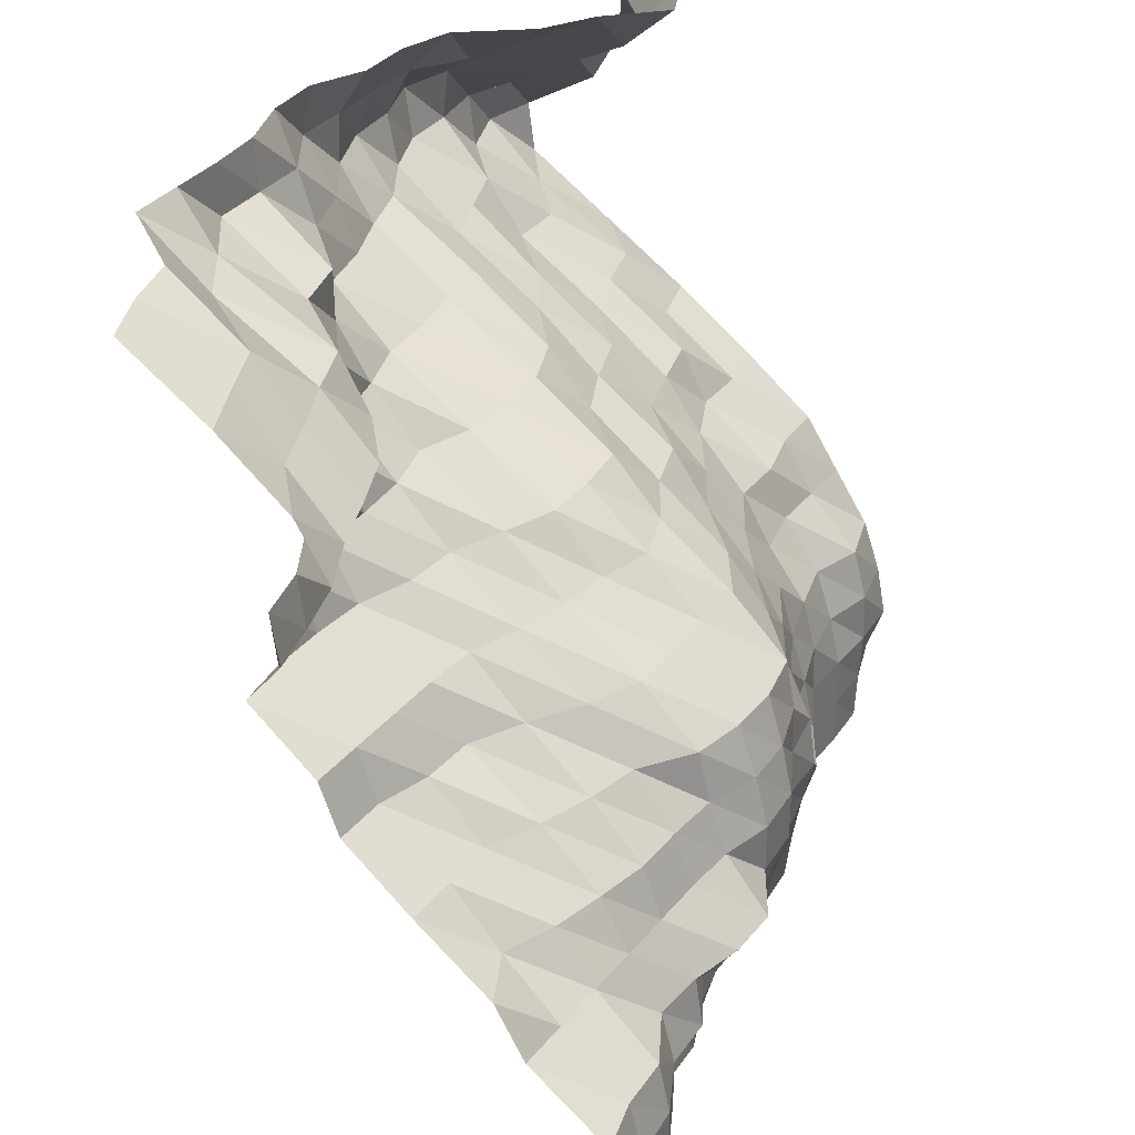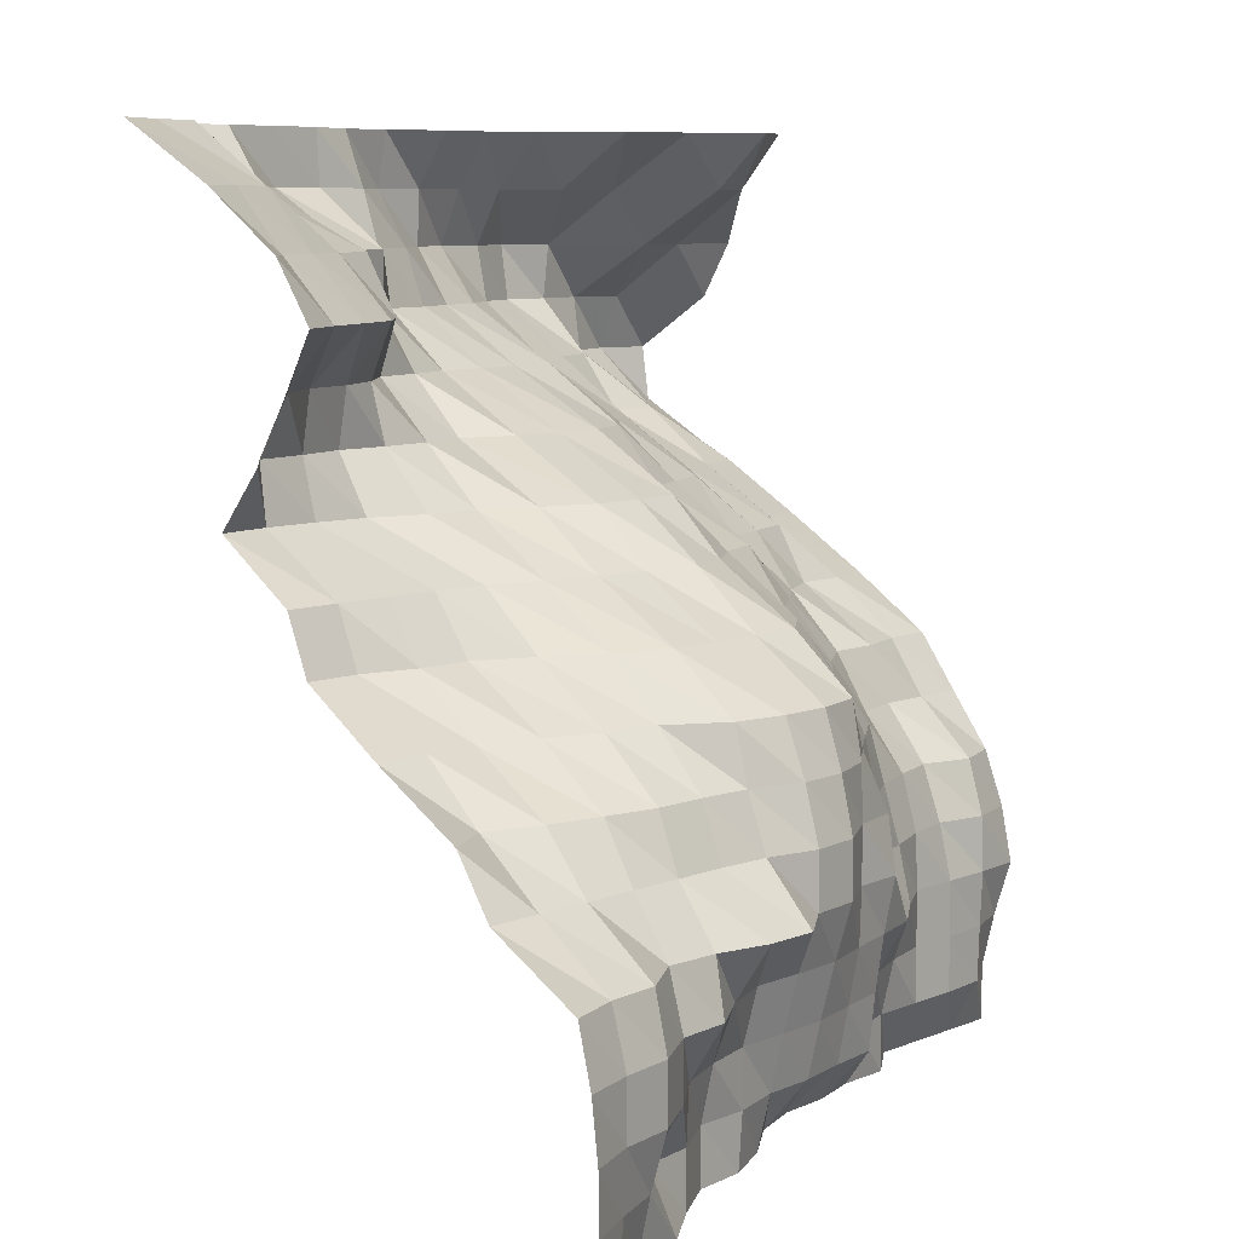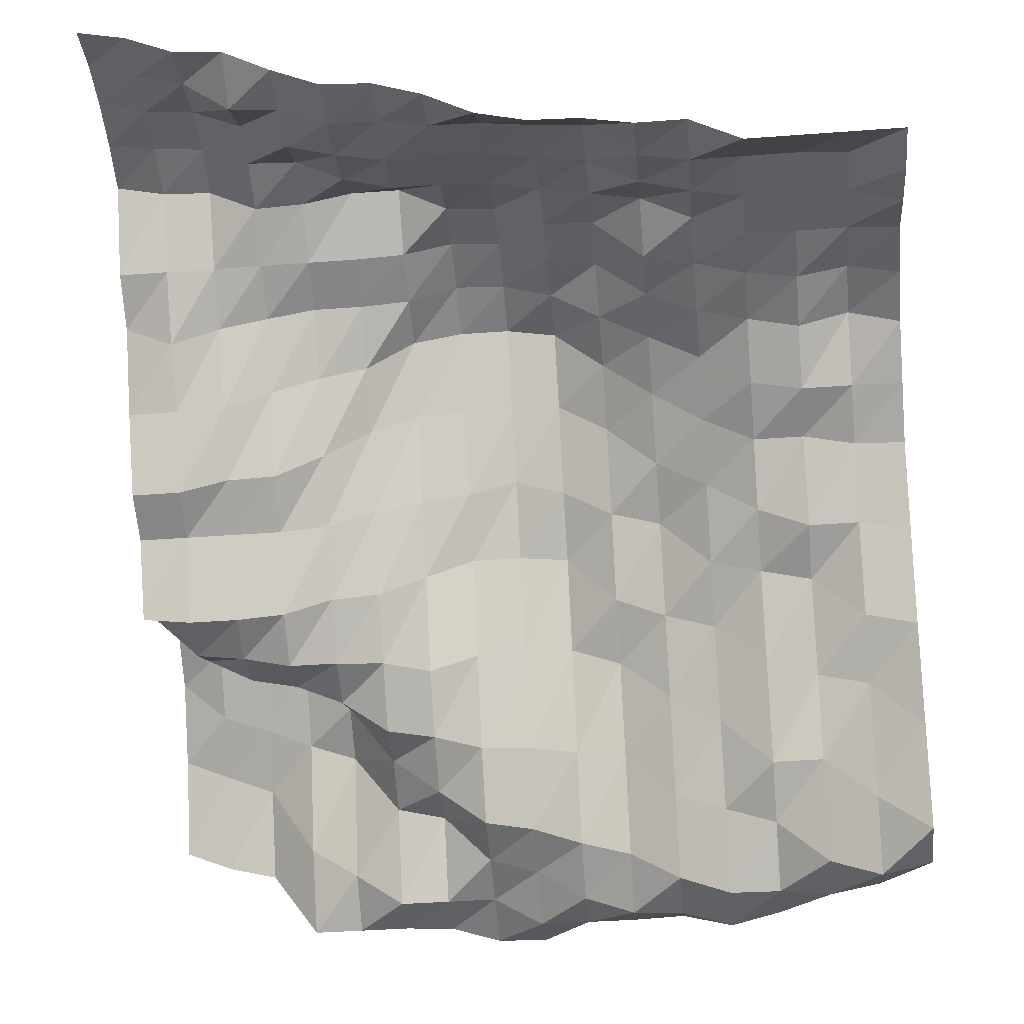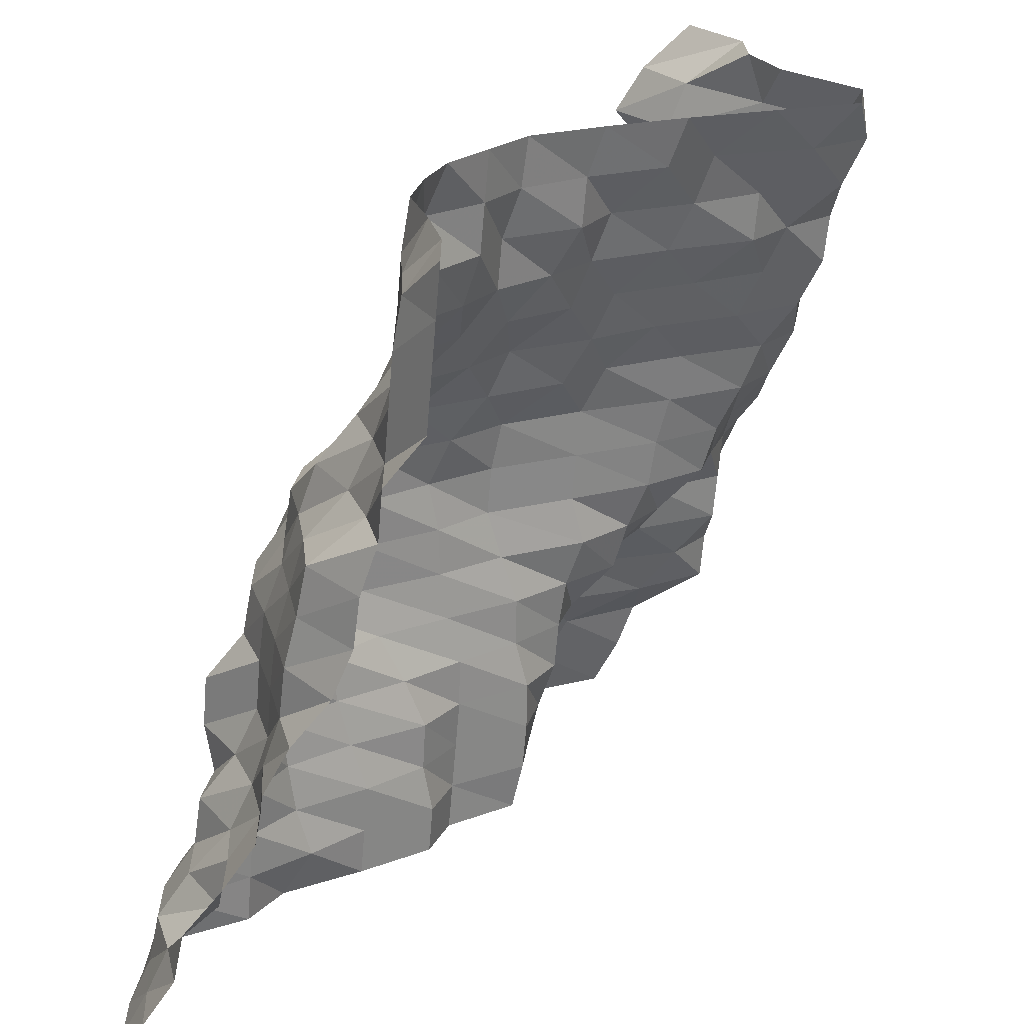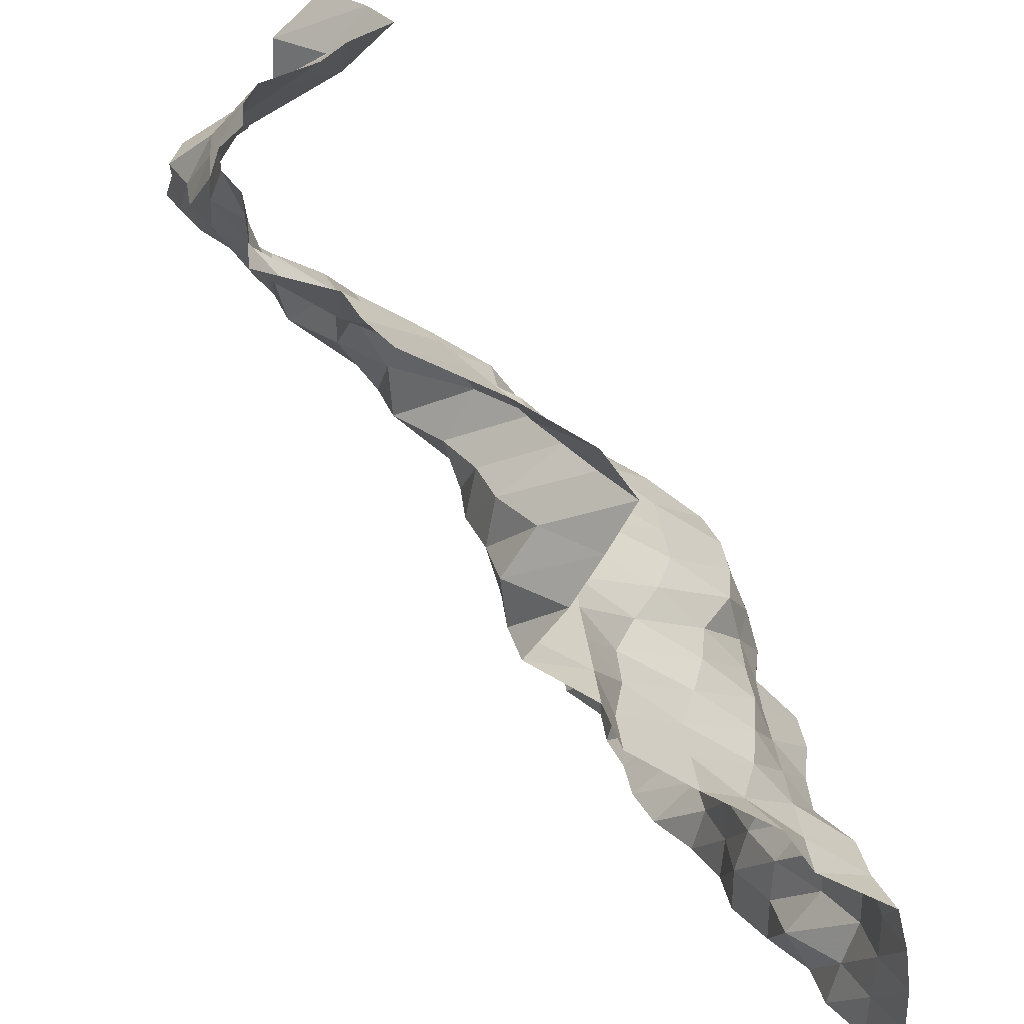
<metadata>
{"format":"obj","ext":"obj","renderer":"f3d","projection":"perspective","resolution":1024,"background":"white","views":[{"elev":36.3,"azim":124.1,"up":"+Z"},{"elev":7.6,"azim":131.0,"up":"+Z"},{"elev":-40.8,"azim":-174.8,"up":"+Y"},{"elev":-64.7,"azim":-94.8,"up":"+Z"},{"elev":31.4,"azim":84.0,"up":"+Z"}]}
</metadata>
<code>
v 1828 129.8 1266
v 1828 131.5 1274
v 1828 131.5 1283
v 1828 130.5 1292
v 1828 128.4 1301
v 1828 114.3 1310
v 1828 108.8 1318
v 1828 95.31 1327
v 1828 83.21 1336
v 1828 79.75 1345
v 1828 67.79 1354
v 1828 74.67 1362
v 1828 79.75 1371
v 1828 84.48 1380
v 1828 78.66 1389
v 1828 66.15 1397
v 1828 50.33 1406
v 1819 127.3 1266
v 1819 127.8 1274
v 1819 128.4 1283
v 1819 128.4 1292
v 1819 125.9 1301
v 1819 114.3 1310
v 1819 104.2 1318
v 1819 95.31 1327
v 1819 83.21 1336
v 1819 79.75 1345
v 1819 66.53 1354
v 1819 65.44 1362
v 1819 70.94 1371
v 1819 79.75 1380
v 1819 70.28 1389
v 1819 61.97 1397
v 1819 46.41 1406
v 1811 122.5 1266
v 1811 124.6 1274
v 1811 127.3 1283
v 1811 127.3 1292
v 1811 125.3 1301
v 1811 114.3 1310
v 1811 107.4 1318
v 1811 95.31 1327
v 1811 85.53 1336
v 1811 79.75 1345
v 1811 66.53 1354
v 1811 64.18 1362
v 1811 65.71 1371
v 1811 76.17 1380
v 1811 66.59 1389
v 1811 58.05 1397
v 1811 44.01 1406
v 1802 121.5 1266
v 1802 116.7 1274
v 1802 122.5 1283
v 1802 122.5 1292
v 1802 120.1 1301
v 1802 114.3 1310
v 1802 109.3 1318
v 1802 98.76 1327
v 1802 85.8 1336
v 1802 79.75 1345
v 1802 67.15 1354
v 1802 61.88 1362
v 1802 63.58 1371
v 1802 72.21 1380
v 1802 62.34 1389
v 1802 44.01 1397
v 1802 31.12 1406
v 1793 115.7 1266
v 1793 115.7 1274
v 1793 116.1 1283
v 1793 122 1292
v 1793 120.5 1301
v 1793 114.3 1310
v 1793 110.9 1318
v 1793 101.6 1327
v 1793 90.07 1336
v 1793 80.34 1345
v 1793 70.04 1354
v 1793 61.88 1362
v 1793 59.23 1371
v 1793 64.18 1380
v 1793 58.72 1389
v 1793 37.75 1397
v 1793 31.12 1406
v 1784 110.9 1266
v 1784 110.9 1274
v 1784 113 1283
v 1784 116.5 1292
v 1784 122.5 1301
v 1784 114.3 1310
v 1784 110.9 1318
v 1784 103.4 1327
v 1784 95.31 1336
v 1784 83.24 1345
v 1784 70.63 1354
v 1784 61.29 1362
v 1784 52.13 1371
v 1784 51.53 1380
v 1784 46.44 1389
v 1784 31.12 1397
v 1784 31.12 1406
v 1775 110.2 1266
v 1775 110.9 1274
v 1775 110.9 1283
v 1775 113.4 1292
v 1775 122.5 1301
v 1775 114.7 1310
v 1775 111.4 1318
v 1775 109.3 1327
v 1775 98.77 1336
v 1775 85.18 1345
v 1775 74.19 1354
v 1775 58.92 1362
v 1775 50.24 1371
v 1775 44.05 1380
v 1775 44.07 1389
v 1775 31.12 1397
v 1775 30.53 1406
v 1767 106.5 1266
v 1767 108.7 1274
v 1767 110.9 1283
v 1767 113.4 1292
v 1767 116.7 1301
v 1767 116.7 1310
v 1767 114.3 1318
v 1767 110.9 1327
v 1767 98.77 1336
v 1767 86.13 1345
v 1767 77.43 1354
v 1767 61.88 1362
v 1767 47.24 1371
v 1767 36.59 1380
v 1767 34.15 1389
v 1767 31.12 1397
v 1767 27.47 1406
v 1758 100.7 1266
v 1758 108.4 1274
v 1758 110.5 1283
v 1758 113 1292
v 1758 115.8 1301
v 1758 115.8 1310
v 1758 113.8 1318
v 1758 110.9 1327
v 1758 98.77 1336
v 1758 88.51 1345
v 1758 77.43 1354
v 1758 61.88 1362
v 1758 46.68 1371
v 1758 34.7 1380
v 1758 31.12 1389
v 1758 25.28 1397
v 1758 27.13 1406
v 1749 97.86 1266
v 1749 107 1274
v 1749 108.7 1283
v 1749 110.5 1292
v 1749 110.9 1301
v 1749 110.9 1310
v 1749 110.6 1318
v 1749 108.9 1327
v 1749 98.77 1336
v 1749 85.21 1345
v 1749 76.29 1354
v 1749 61.88 1362
v 1749 45.16 1371
v 1749 31.12 1380
v 1749 24.92 1389
v 1749 25.28 1397
v 1749 31.12 1406
v 1740 97.47 1266
v 1740 106 1274
v 1740 107 1283
v 1740 108.4 1292
v 1740 110.3 1301
v 1740 108.9 1310
v 1740 104.2 1318
v 1740 100.3 1327
v 1740 92.42 1336
v 1740 79.41 1345
v 1740 66.18 1354
v 1740 58.19 1362
v 1740 44.13 1371
v 1740 28.34 1380
v 1740 21.39 1389
v 1740 25.28 1397
v 1740 31.12 1406
v 1731 95.31 1266
v 1731 97.47 1274
v 1731 100.7 1283
v 1731 106.1 1292
v 1731 100.8 1301
v 1731 100.3 1310
v 1731 98.23 1318
v 1731 92.42 1327
v 1731 83.21 1336
v 1731 76.32 1345
v 1731 61.87 1354
v 1731 50.21 1362
v 1731 34.68 1371
v 1731 22.72 1380
v 1731 20.87 1389
v 1731 25.6 1397
v 1731 33.83 1406
v 1723 95.31 1266
v 1723 95.31 1274
v 1723 97.47 1283
v 1723 100.3 1292
v 1723 98.2 1301
v 1723 95.31 1310
v 1723 92.42 1318
v 1723 85.24 1327
v 1723 77.38 1336
v 1723 66.51 1345
v 1723 58.72 1354
v 1723 44.17 1362
v 1723 31.12 1371
v 1723 19.13 1380
v 1723 17.79 1389
v 1723 31.12 1397
v 1723 44.58 1406
v 1714 89.48 1266
v 1714 95.31 1274
v 1714 95.31 1283
v 1714 95.31 1292
v 1714 94.97 1301
v 1714 92.42 1310
v 1714 85.27 1318
v 1714 79.75 1327
v 1714 70.84 1336
v 1714 63.87 1345
v 1714 50.2 1354
v 1714 34.65 1362
v 1714 27.82 1371
v 1714 18.98 1380
v 1714 20.07 1389
v 1714 34.33 1397
v 1714 49.67 1406
v 1705 89.48 1266
v 1705 95.31 1274
v 1705 95.31 1283
v 1705 95.31 1292
v 1705 93.17 1301
v 1705 89.93 1310
v 1705 83.17 1318
v 1705 79.75 1327
v 1705 66.5 1336
v 1705 61.38 1345
v 1705 46.68 1354
v 1705 34.65 1362
v 1705 19.12 1371
v 1705 17.82 1380
v 1705 33.35 1389
v 1705 48.89 1397
v 1705 58.36 1406
v 1696 89.48 1266
v 1696 94.56 1274
v 1696 94.88 1283
v 1696 95.31 1292
v 1696 94.99 1301
v 1696 92.45 1310
v 1696 83.17 1318
v 1696 77.35 1327
v 1696 66.5 1336
v 1696 52.68 1345
v 1696 44.23 1354
v 1696 26.22 1362
v 1696 15.85 1371
v 1696 19.57 1380
v 1696 32.89 1389
v 1696 46.38 1397
v 1696 53.95 1406
v 1688 89.48 1266
v 1688 89.48 1274
v 1688 91.66 1283
v 1688 94.58 1292
v 1688 92.76 1301
v 1688 89.48 1310
v 1688 83.17 1318
v 1688 76.93 1327
v 1688 64.18 1336
v 1688 50.17 1345
v 1688 34.63 1354
v 1688 19.09 1362
v 1688 17.83 1371
v 1688 31.4 1380
v 1688 36.5 1389
v 1688 36.95 1397
v 1688 46.2 1406
f 1 18 2
f 18 19 2
f 2 19 3
f 19 20 3
f 3 20 4
f 20 21 4
f 4 21 5
f 21 22 5
f 5 22 6
f 22 23 6
f 6 23 7
f 23 24 7
f 7 24 8
f 24 25 8
f 8 25 9
f 25 26 9
f 9 26 10
f 26 27 10
f 10 27 11
f 27 28 11
f 11 28 12
f 28 29 12
f 12 29 13
f 29 30 13
f 13 30 14
f 30 31 14
f 14 31 15
f 31 32 15
f 15 32 16
f 32 33 16
f 16 33 17
f 33 34 17
f 18 35 19
f 35 36 19
f 19 36 20
f 36 37 20
f 20 37 21
f 37 38 21
f 21 38 22
f 38 39 22
f 22 39 23
f 39 40 23
f 23 40 24
f 40 41 24
f 24 41 25
f 41 42 25
f 25 42 26
f 42 43 26
f 26 43 27
f 43 44 27
f 27 44 28
f 44 45 28
f 28 45 29
f 45 46 29
f 29 46 30
f 46 47 30
f 30 47 31
f 47 48 31
f 31 48 32
f 48 49 32
f 32 49 33
f 49 50 33
f 33 50 34
f 50 51 34
f 35 52 36
f 52 53 36
f 36 53 37
f 53 54 37
f 37 54 38
f 54 55 38
f 38 55 39
f 55 56 39
f 39 56 40
f 56 57 40
f 40 57 41
f 57 58 41
f 41 58 42
f 58 59 42
f 42 59 43
f 59 60 43
f 43 60 44
f 60 61 44
f 44 61 45
f 61 62 45
f 45 62 46
f 62 63 46
f 46 63 47
f 63 64 47
f 47 64 48
f 64 65 48
f 48 65 49
f 65 66 49
f 49 66 50
f 66 67 50
f 50 67 51
f 67 68 51
f 52 69 53
f 69 70 53
f 53 70 54
f 70 71 54
f 54 71 55
f 71 72 55
f 55 72 56
f 72 73 56
f 56 73 57
f 73 74 57
f 57 74 58
f 74 75 58
f 58 75 59
f 75 76 59
f 59 76 60
f 76 77 60
f 60 77 61
f 77 78 61
f 61 78 62
f 78 79 62
f 62 79 63
f 79 80 63
f 63 80 64
f 80 81 64
f 64 81 65
f 81 82 65
f 65 82 66
f 82 83 66
f 66 83 67
f 83 84 67
f 67 84 68
f 84 85 68
f 69 86 70
f 86 87 70
f 70 87 71
f 87 88 71
f 71 88 72
f 88 89 72
f 72 89 73
f 89 90 73
f 73 90 74
f 90 91 74
f 74 91 75
f 91 92 75
f 75 92 76
f 92 93 76
f 76 93 77
f 93 94 77
f 77 94 78
f 94 95 78
f 78 95 79
f 95 96 79
f 79 96 80
f 96 97 80
f 80 97 81
f 97 98 81
f 81 98 82
f 98 99 82
f 82 99 83
f 99 100 83
f 83 100 84
f 100 101 84
f 84 101 85
f 101 102 85
f 86 103 87
f 103 104 87
f 87 104 88
f 104 105 88
f 88 105 89
f 105 106 89
f 89 106 90
f 106 107 90
f 90 107 91
f 107 108 91
f 91 108 92
f 108 109 92
f 92 109 93
f 109 110 93
f 93 110 94
f 110 111 94
f 94 111 95
f 111 112 95
f 95 112 96
f 112 113 96
f 96 113 97
f 113 114 97
f 97 114 98
f 114 115 98
f 98 115 99
f 115 116 99
f 99 116 100
f 116 117 100
f 100 117 101
f 117 118 101
f 101 118 102
f 118 119 102
f 103 120 104
f 120 121 104
f 104 121 105
f 121 122 105
f 105 122 106
f 122 123 106
f 106 123 107
f 123 124 107
f 107 124 108
f 124 125 108
f 108 125 109
f 125 126 109
f 109 126 110
f 126 127 110
f 110 127 111
f 127 128 111
f 111 128 112
f 128 129 112
f 112 129 113
f 129 130 113
f 113 130 114
f 130 131 114
f 114 131 115
f 131 132 115
f 115 132 116
f 132 133 116
f 116 133 117
f 133 134 117
f 117 134 118
f 134 135 118
f 118 135 119
f 135 136 119
f 120 137 121
f 137 138 121
f 121 138 122
f 138 139 122
f 122 139 123
f 139 140 123
f 123 140 124
f 140 141 124
f 124 141 125
f 141 142 125
f 125 142 126
f 142 143 126
f 126 143 127
f 143 144 127
f 127 144 128
f 144 145 128
f 128 145 129
f 145 146 129
f 129 146 130
f 146 147 130
f 130 147 131
f 147 148 131
f 131 148 132
f 148 149 132
f 132 149 133
f 149 150 133
f 133 150 134
f 150 151 134
f 134 151 135
f 151 152 135
f 135 152 136
f 152 153 136
f 137 154 138
f 154 155 138
f 138 155 139
f 155 156 139
f 139 156 140
f 156 157 140
f 140 157 141
f 157 158 141
f 141 158 142
f 158 159 142
f 142 159 143
f 159 160 143
f 143 160 144
f 160 161 144
f 144 161 145
f 161 162 145
f 145 162 146
f 162 163 146
f 146 163 147
f 163 164 147
f 147 164 148
f 164 165 148
f 148 165 149
f 165 166 149
f 149 166 150
f 166 167 150
f 150 167 151
f 167 168 151
f 151 168 152
f 168 169 152
f 152 169 153
f 169 170 153
f 154 171 155
f 171 172 155
f 155 172 156
f 172 173 156
f 156 173 157
f 173 174 157
f 157 174 158
f 174 175 158
f 158 175 159
f 175 176 159
f 159 176 160
f 176 177 160
f 160 177 161
f 177 178 161
f 161 178 162
f 178 179 162
f 162 179 163
f 179 180 163
f 163 180 164
f 180 181 164
f 164 181 165
f 181 182 165
f 165 182 166
f 182 183 166
f 166 183 167
f 183 184 167
f 167 184 168
f 184 185 168
f 168 185 169
f 185 186 169
f 169 186 170
f 186 187 170
f 171 188 172
f 188 189 172
f 172 189 173
f 189 190 173
f 173 190 174
f 190 191 174
f 174 191 175
f 191 192 175
f 175 192 176
f 192 193 176
f 176 193 177
f 193 194 177
f 177 194 178
f 194 195 178
f 178 195 179
f 195 196 179
f 179 196 180
f 196 197 180
f 180 197 181
f 197 198 181
f 181 198 182
f 198 199 182
f 182 199 183
f 199 200 183
f 183 200 184
f 200 201 184
f 184 201 185
f 201 202 185
f 185 202 186
f 202 203 186
f 186 203 187
f 203 204 187
f 188 205 189
f 205 206 189
f 189 206 190
f 206 207 190
f 190 207 191
f 207 208 191
f 191 208 192
f 208 209 192
f 192 209 193
f 209 210 193
f 193 210 194
f 210 211 194
f 194 211 195
f 211 212 195
f 195 212 196
f 212 213 196
f 196 213 197
f 213 214 197
f 197 214 198
f 214 215 198
f 198 215 199
f 215 216 199
f 199 216 200
f 216 217 200
f 200 217 201
f 217 218 201
f 201 218 202
f 218 219 202
f 202 219 203
f 219 220 203
f 203 220 204
f 220 221 204
f 205 222 206
f 222 223 206
f 206 223 207
f 223 224 207
f 207 224 208
f 224 225 208
f 208 225 209
f 225 226 209
f 209 226 210
f 226 227 210
f 210 227 211
f 227 228 211
f 211 228 212
f 228 229 212
f 212 229 213
f 229 230 213
f 213 230 214
f 230 231 214
f 214 231 215
f 231 232 215
f 215 232 216
f 232 233 216
f 216 233 217
f 233 234 217
f 217 234 218
f 234 235 218
f 218 235 219
f 235 236 219
f 219 236 220
f 236 237 220
f 220 237 221
f 237 238 221
f 222 239 223
f 239 240 223
f 223 240 224
f 240 241 224
f 224 241 225
f 241 242 225
f 225 242 226
f 242 243 226
f 226 243 227
f 243 244 227
f 227 244 228
f 244 245 228
f 228 245 229
f 245 246 229
f 229 246 230
f 246 247 230
f 230 247 231
f 247 248 231
f 231 248 232
f 248 249 232
f 232 249 233
f 249 250 233
f 233 250 234
f 250 251 234
f 234 251 235
f 251 252 235
f 235 252 236
f 252 253 236
f 236 253 237
f 253 254 237
f 237 254 238
f 254 255 238
f 239 256 240
f 256 257 240
f 240 257 241
f 257 258 241
f 241 258 242
f 258 259 242
f 242 259 243
f 259 260 243
f 243 260 244
f 260 261 244
f 244 261 245
f 261 262 245
f 245 262 246
f 262 263 246
f 246 263 247
f 263 264 247
f 247 264 248
f 264 265 248
f 248 265 249
f 265 266 249
f 249 266 250
f 266 267 250
f 250 267 251
f 267 268 251
f 251 268 252
f 268 269 252
f 252 269 253
f 269 270 253
f 253 270 254
f 270 271 254
f 254 271 255
f 271 272 255
f 256 273 257
f 273 274 257
f 257 274 258
f 274 275 258
f 258 275 259
f 275 276 259
f 259 276 260
f 276 277 260
f 260 277 261
f 277 278 261
f 261 278 262
f 278 279 262
f 262 279 263
f 279 280 263
f 263 280 264
f 280 281 264
f 264 281 265
f 281 282 265
f 265 282 266
f 282 283 266
f 266 283 267
f 283 284 267
f 267 284 268
f 284 285 268
f 268 285 269
f 285 286 269
f 269 286 270
f 286 287 270
f 270 287 271
f 287 288 271
f 271 288 272
f 288 289 272

</code>
